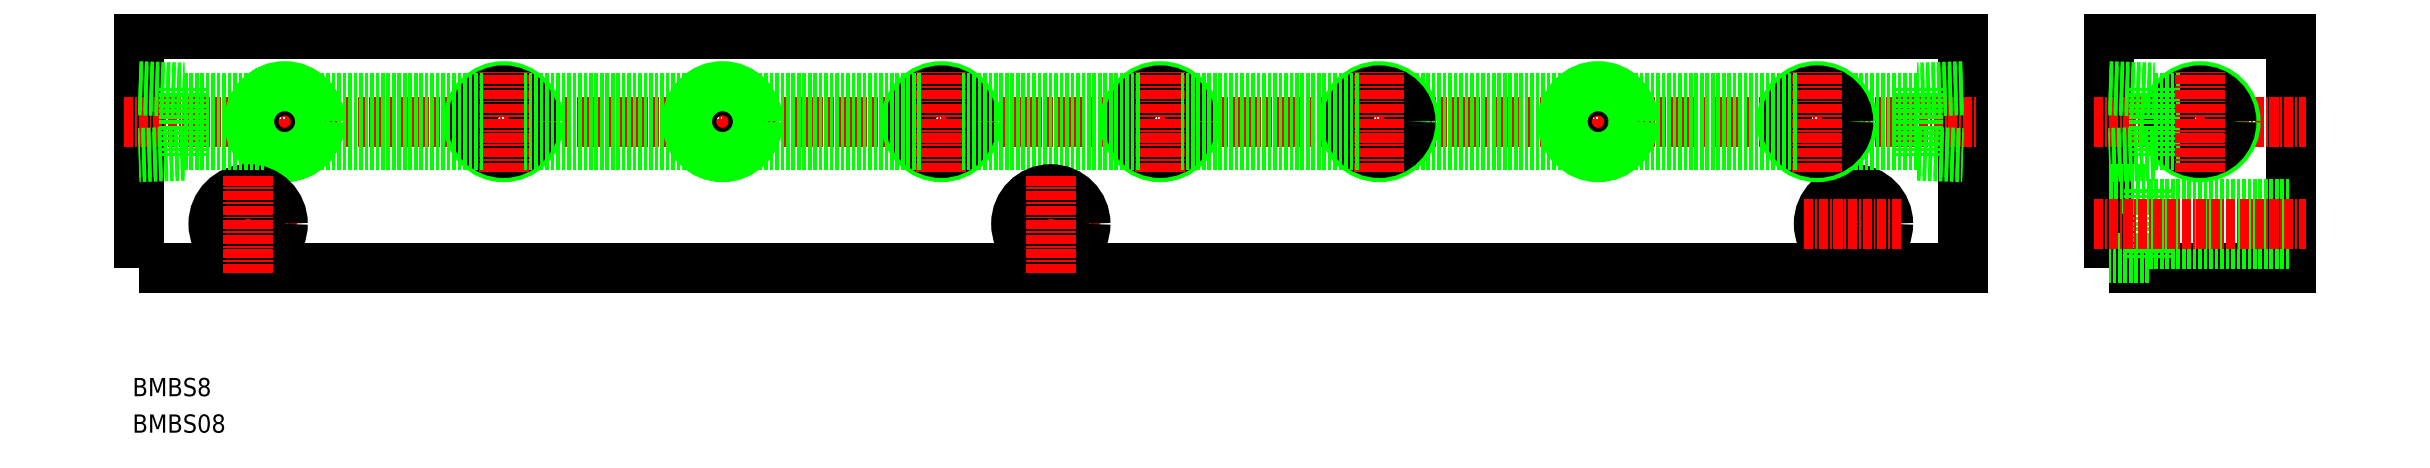
<metadata>
{"format":"dxf","ext":"dxf","renderer":"ezdxf+matplotlib","layout":"modelspace","background":"white","min_lineweight":24,"dpi":150}
</metadata>
<code>
0
SECTION
2
ENTITIES
0
TEXT
8
0
10
31.15
20
71.38
30
0
40
2.5
1
BMBS8
11
31.15
21
72.63
31
0
73
     2
0
TEXT
8
0
10
31.15
20
66.38
30
0
40
2.5
1
BMBS08
11
31.15
21
67.63
31
0
73
     2
0
POLYLINE
8
0
66
     1
10
0
20
0
30
0
70
     1
0
VERTEX
8
0
10
302
20
89
30
0
0
VERTEX
8
0
10
327
20
89
30
0
0
VERTEX
8
0
10
327
20
121
30
0
0
VERTEX
8
0
10
302
20
121
30
0
0
SEQEND
8
0
0
LINE
8
CENTER
10
300
20
109
30
0
11
329
21
109
31
0
0
CIRCLE
8
0
10
314.5
20
109
30
0
40
4.864
0
CIRCLE
8
0
10
314.5
20
109
30
0
40
4.283
0
LINE
8
0
10
308.2
20
104.9
30
0
11
302
21
104.7
31
0
0
LINE
8
0
10
308.2
20
104.3
30
0
11
302
21
104.1
31
0
0
LINE
8
0
10
302
20
113.9
30
0
11
308.2
21
113.7
31
0
0
LINE
8
0
10
302
20
113.3
30
0
11
308.2
21
113.1
31
0
0
LINE
8
0
10
308.2
20
113.7
30
0
11
308.2
21
104.3
31
0
0
LINE
8
0
10
308.2
20
105.8
30
0
11
311.7
21
105.8
31
0
0
LINE
8
0
10
308.2
20
112.2
30
0
11
311.7
21
112.2
31
0
0
POLYLINE
8
0
66
     1
10
0
20
0
30
0
70
     1
0
VERTEX
8
0
10
32
20
89
30
0
0
VERTEX
8
0
10
282
20
89
30
0
0
VERTEX
8
0
10
282
20
121
30
0
0
VERTEX
8
0
10
32
20
121
30
0
0
SEQEND
8
0
0
LINE
8
CENTER
10
30
20
109
30
0
11
284
21
109
31
0
0
LINE
8
CENTER
10
52
20
102.1
30
0
11
52
21
115.9
31
0
0
CIRCLE
8
0
10
52
20
109
30
0
40
4.283
0
CIRCLE
8
0
10
52
20
109
30
0
40
4.864
0
LINE
8
CENTER
10
267
20
88.25
30
0
11
267
21
101.8
31
0
0
CIRCLE
8
0
10
267
20
95
30
0
40
2.75
0
CIRCLE
8
0
10
267
20
95
30
0
40
4.75
0
LINE
8
CENTER
10
260.2
20
95
30
0
11
273.8
21
95
31
0
0
LINE
8
CENTER
10
53.75
20
95
30
0
11
40.25
21
95
31
0
0
CIRCLE
8
0
10
47
20
95
30
0
40
4.75
0
CIRCLE
8
0
10
47
20
95
30
0
40
2.75
0
LINE
8
CENTER
10
47
20
88.25
30
0
11
47
21
101.8
31
0
0
LINE
8
0
10
307.5
20
90.25
30
0
11
302
21
90.25
31
0
0
LINE
8
0
10
307.5
20
92.25
30
0
11
327
21
92.25
31
0
0
LINE
8
0
10
307.5
20
97.75
30
0
11
327
21
97.75
31
0
0
LINE
8
0
10
307.5
20
99.75
30
0
11
307.5
21
90.25
31
0
0
LINE
8
0
10
302
20
99.75
30
0
11
307.5
21
99.75
31
0
0
LINE
8
CENTER
10
314.5
20
102.1
30
0
11
314.5
21
115.9
31
0
0
LINE
8
0
10
38.2
20
112.2
30
0
11
49.21
21
112.2
31
0
0
LINE
8
0
10
38.2
20
105.8
30
0
11
49.21
21
105.8
31
0
0
LINE
8
0
10
38.2
20
113.7
30
0
11
38.2
21
104.3
31
0
0
LINE
8
0
10
32
20
113.3
30
0
11
38.2
21
113.1
31
0
0
LINE
8
0
10
32
20
113.9
30
0
11
38.2
21
113.7
31
0
0
LINE
8
0
10
38.2
20
104.3
30
0
11
32
21
104.1
31
0
0
LINE
8
0
10
38.2
20
104.9
30
0
11
32
21
104.7
31
0
0
LINE
8
0
10
275.8
20
104.9
30
0
11
282
21
104.7
31
0
0
LINE
8
0
10
275.8
20
104.3
30
0
11
282
21
104.1
31
0
0
LINE
8
0
10
282
20
113.9
30
0
11
275.8
21
113.7
31
0
0
LINE
8
0
10
282
20
113.3
30
0
11
275.8
21
113.1
31
0
0
LINE
8
0
10
275.8
20
113.7
30
0
11
275.8
21
104.3
31
0
0
LINE
8
0
10
275.8
20
105.8
30
0
11
264.8
21
105.8
31
0
0
LINE
8
0
10
275.8
20
112.2
30
0
11
264.8
21
112.2
31
0
0
CIRCLE
8
0
10
262
20
109
30
0
40
4.864
0
CIRCLE
8
0
10
262
20
109
30
0
40
4.283
0
LINE
8
CENTER
10
262
20
102.1
30
0
11
262
21
115.9
31
0
0
CIRCLE
8
0
10
82
20
109
30
0
40
4.864
0
CIRCLE
8
0
10
82
20
109
30
0
40
4.283
0
LINE
8
CENTER
10
82
20
102.1
30
0
11
82
21
115.9
31
0
0
LINE
8
0
10
79.21
20
112.2
30
0
11
54.79
21
112.2
31
0
0
LINE
8
0
10
79.21
20
105.8
30
0
11
54.79
21
105.8
31
0
0
LINE
8
CENTER
10
112
20
102.1
30
0
11
112
21
115.9
31
0
0
CIRCLE
8
0
10
112
20
109
30
0
40
4.283
0
CIRCLE
8
0
10
112
20
109
30
0
40
4.864
0
LINE
8
0
10
109.2
20
112.2
30
0
11
84.79
21
112.2
31
0
0
LINE
8
0
10
109.2
20
105.8
30
0
11
84.79
21
105.8
31
0
0
CIRCLE
8
0
10
142
20
109
30
0
40
4.864
0
CIRCLE
8
0
10
142
20
109
30
0
40
4.283
0
LINE
8
CENTER
10
142
20
102.1
30
0
11
142
21
115.9
31
0
0
LINE
8
0
10
139.2
20
112.2
30
0
11
114.8
21
112.2
31
0
0
LINE
8
0
10
139.2
20
105.8
30
0
11
114.8
21
105.8
31
0
0
LINE
8
CENTER
10
232
20
102.1
30
0
11
232
21
115.9
31
0
0
CIRCLE
8
0
10
232
20
109
30
0
40
4.283
0
CIRCLE
8
0
10
232
20
109
30
0
40
4.864
0
LINE
8
0
10
259.2
20
112.2
30
0
11
234.8
21
112.2
31
0
0
LINE
8
0
10
259.2
20
105.8
30
0
11
234.8
21
105.8
31
0
0
LINE
8
0
10
229.2
20
105.8
30
0
11
204.8
21
105.8
31
0
0
LINE
8
0
10
229.2
20
112.2
30
0
11
204.8
21
112.2
31
0
0
LINE
8
CENTER
10
300
20
95
30
0
11
329
21
95
31
0
0
CIRCLE
8
0
10
172
20
109
30
0
40
4.864
0
CIRCLE
8
0
10
172
20
109
30
0
40
4.283
0
LINE
8
CENTER
10
172
20
102.1
30
0
11
172
21
115.9
31
0
0
LINE
8
0
10
169.2
20
112.2
30
0
11
144.8
21
112.2
31
0
0
LINE
8
0
10
169.2
20
105.8
30
0
11
144.8
21
105.8
31
0
0
CIRCLE
8
0
10
202
20
109
30
0
40
4.864
0
CIRCLE
8
0
10
202
20
109
30
0
40
4.283
0
LINE
8
CENTER
10
202
20
102.1
30
0
11
202
21
115.9
31
0
0
LINE
8
0
10
199.2
20
112.2
30
0
11
174.8
21
112.2
31
0
0
LINE
8
0
10
199.2
20
105.8
30
0
11
174.8
21
105.8
31
0
0
LINE
8
CENTER
10
163.8
20
95
30
0
11
150.2
21
95
31
0
0
CIRCLE
8
0
10
157
20
95
30
0
40
4.75
0
CIRCLE
8
0
10
157
20
95
30
0
40
2.75
0
LINE
8
CENTER
10
157
20
88.25
30
0
11
157
21
101.8
31
0
0
ENDSEC
0
EOF

</code>
